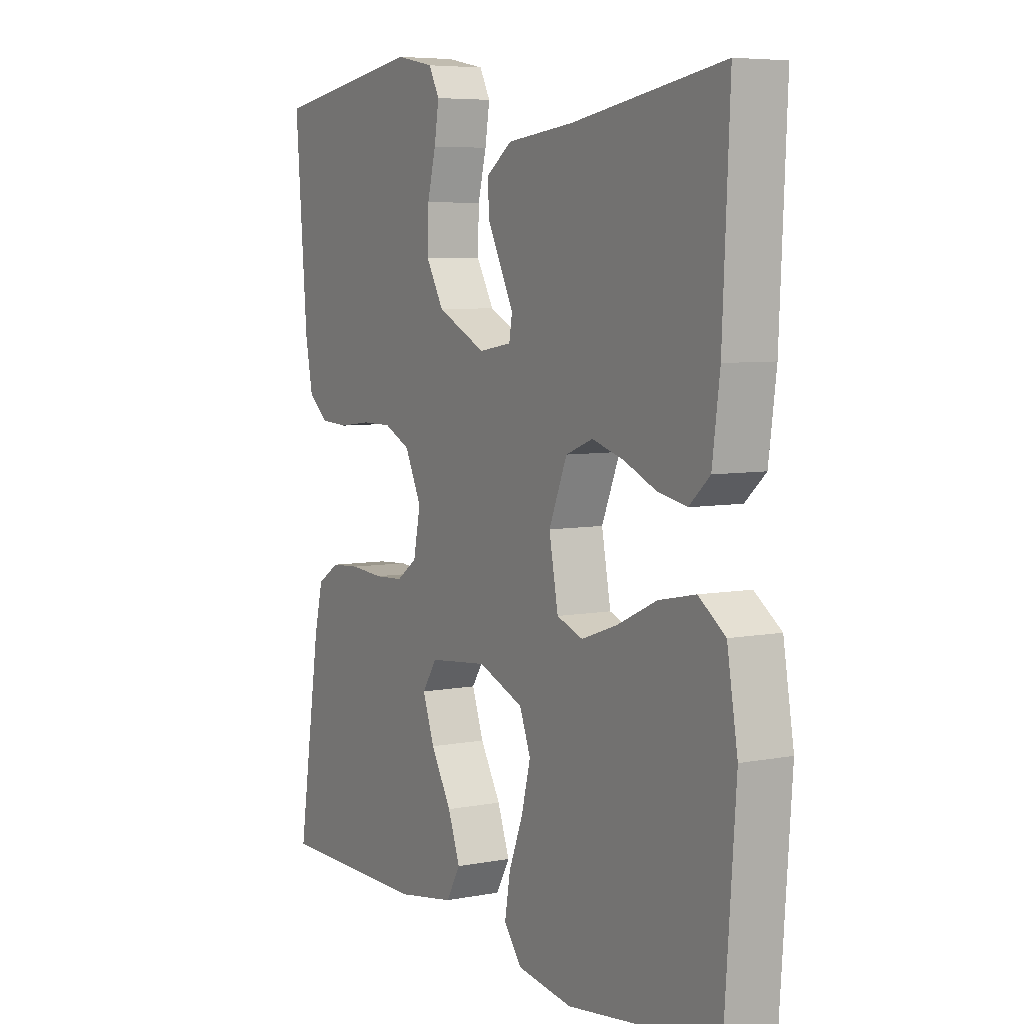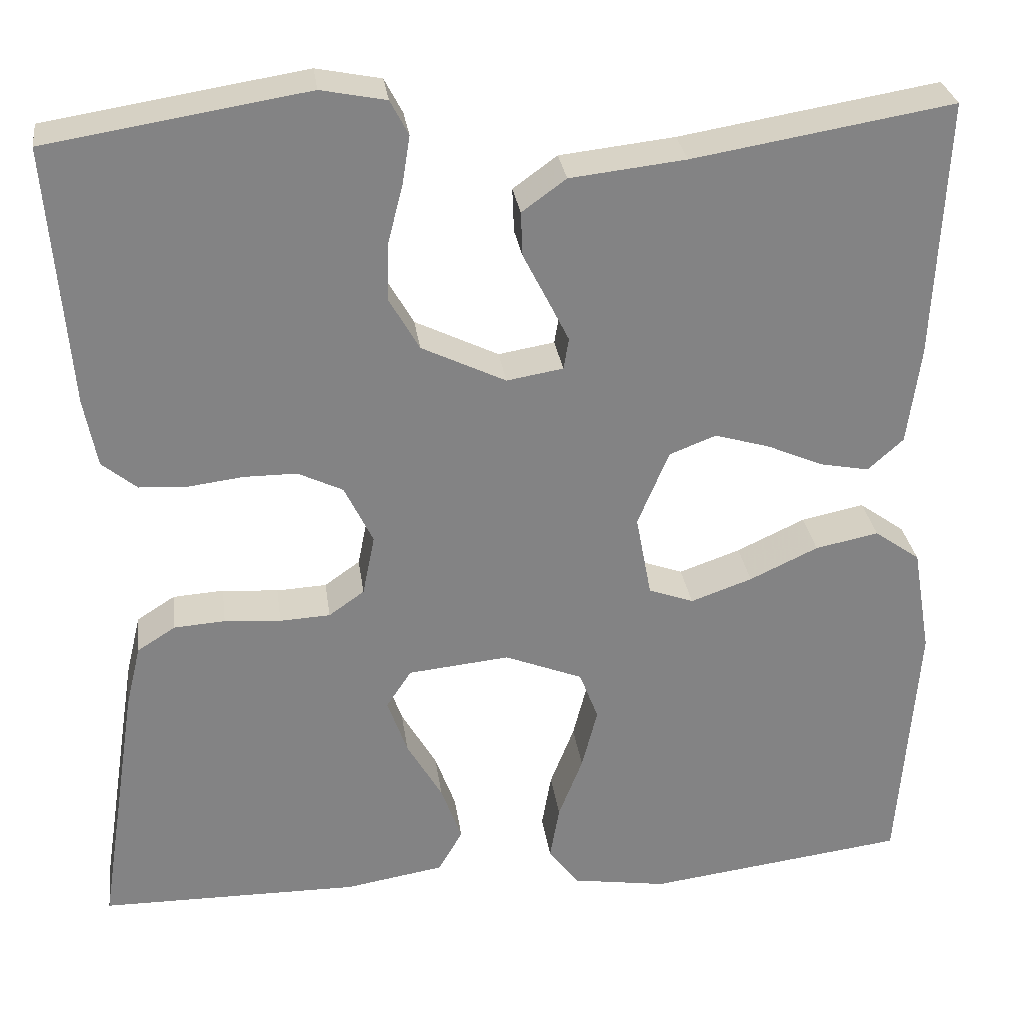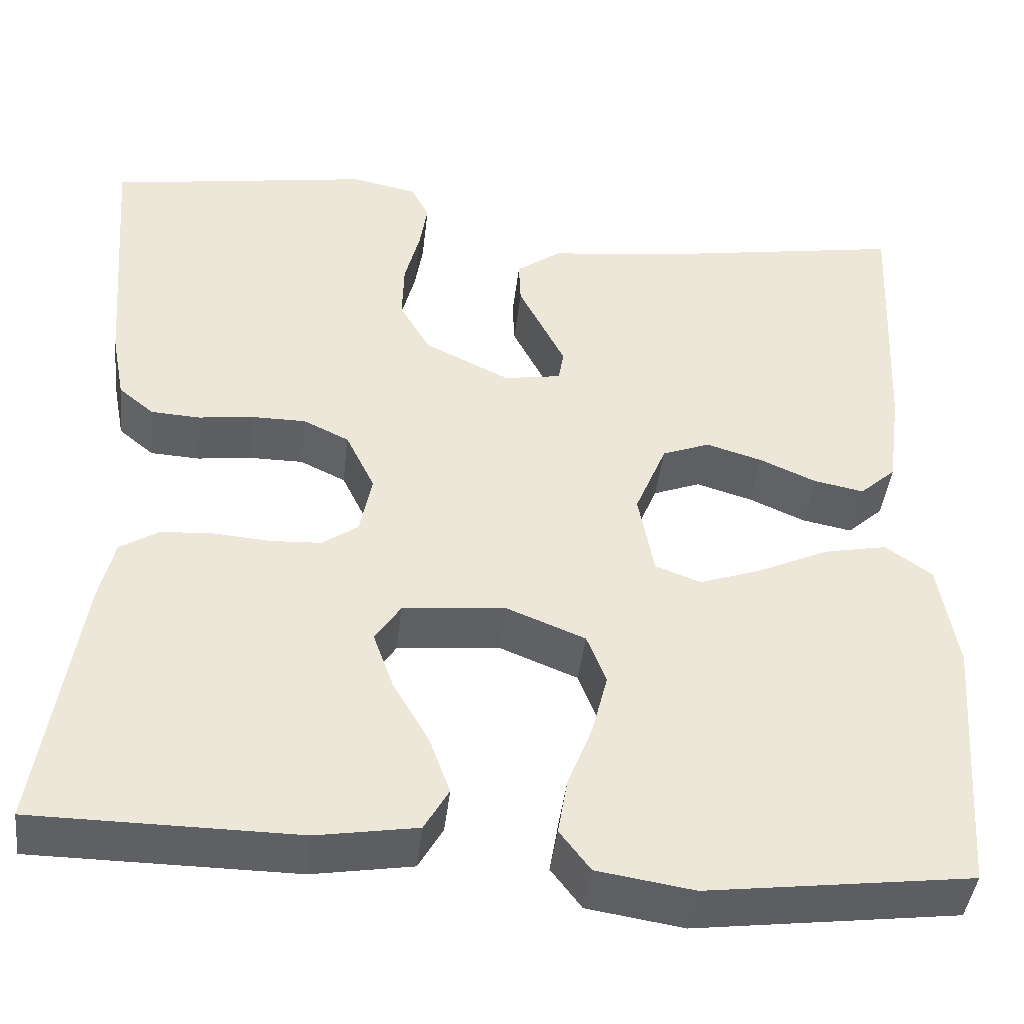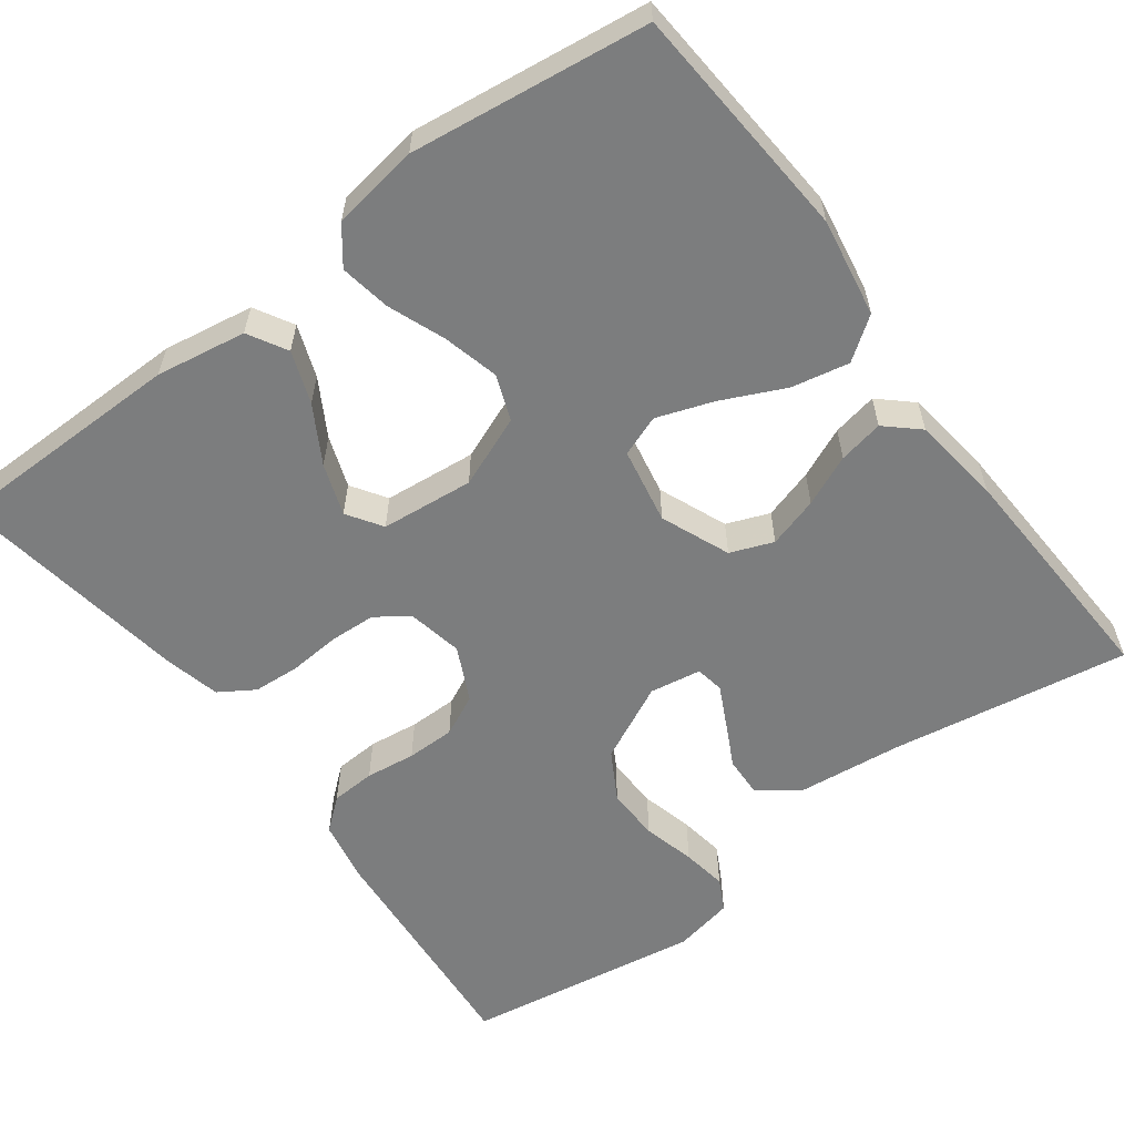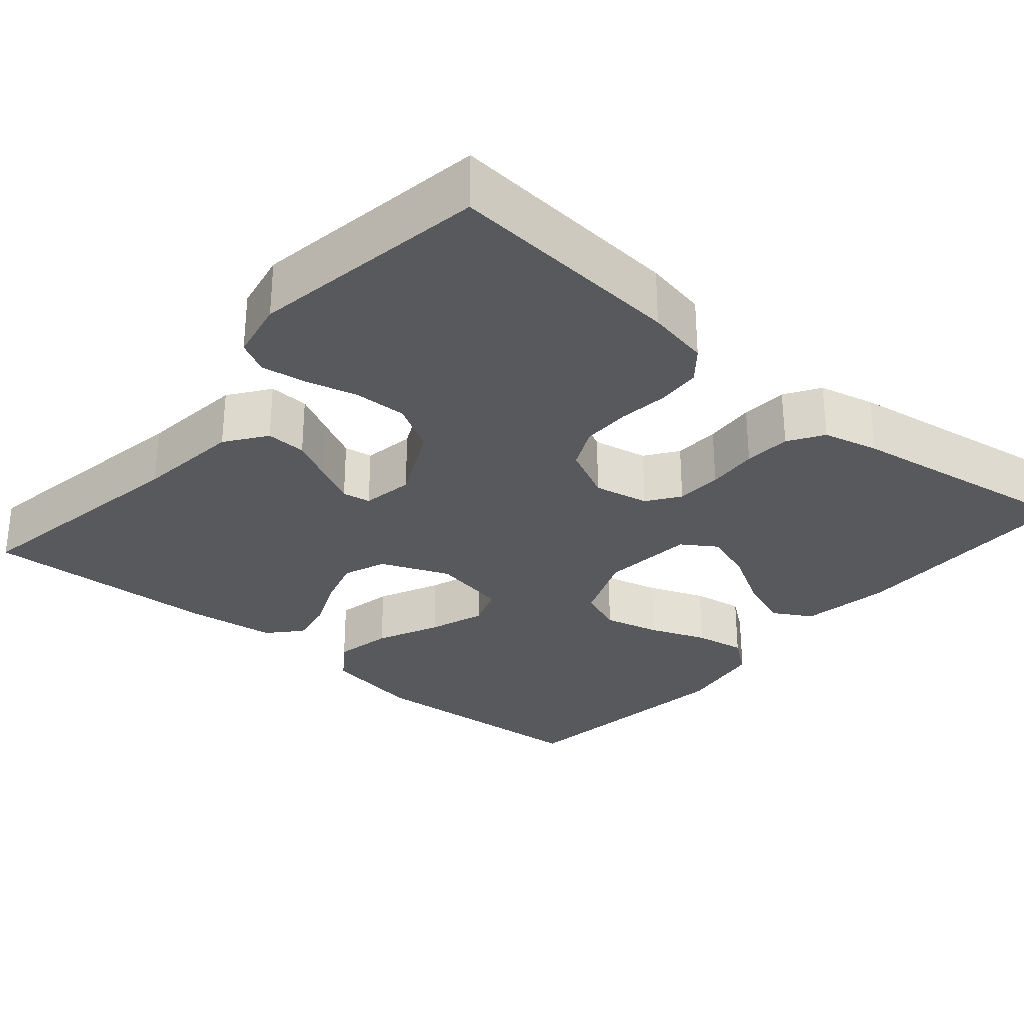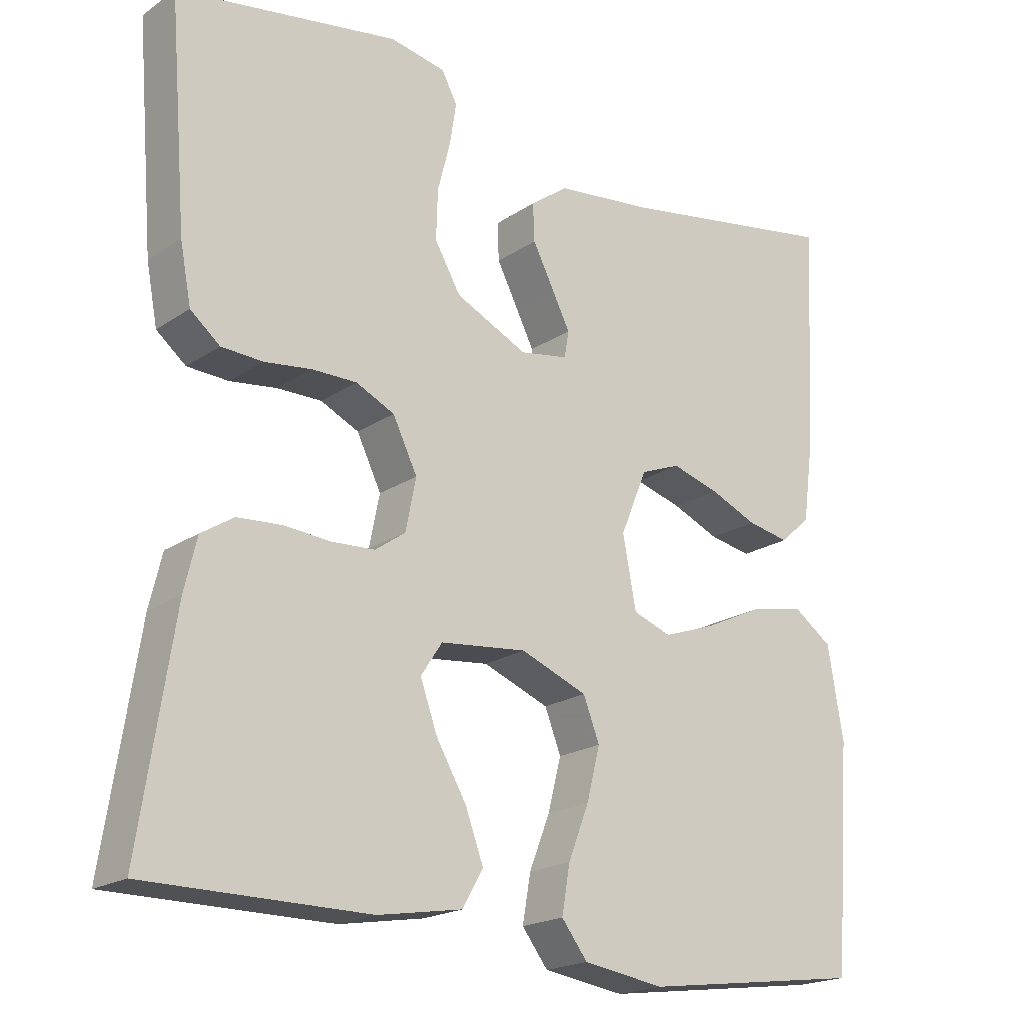
<metadata>
{"format":"obj","ext":"obj","renderer":"f3d","projection":"perspective","resolution":1024,"background":"white","views":[{"elev":6.1,"azim":-120.2,"up":"+Z"},{"elev":29.2,"azim":172.3,"up":"+Z"},{"elev":-42.9,"azim":173.5,"up":"+Z"},{"elev":-59.0,"azim":-143.3,"up":"+Y"},{"elev":-29.9,"azim":49.5,"up":"+Y"},{"elev":-19.6,"azim":141.2,"up":"+Z"}]}
</metadata>
<code>
v -0.5 0.07 -0.5
v -0.522 0.07 -0.2
v -0.501 0.07 -0.076
v -0.448 0.07 -0.038
v -0.375 0.07 -0.053
v -0.296 0.07 -0.09
v -0.225 0.07 -0.115
v -0.173 0.07 -0.096
v -0.155 0.07 0
v -0.191 0.07 0.087
v -0.245 0.07 0.108
v -0.309 0.07 0.089
v -0.373 0.07 0.061
v -0.43 0.07 0.05
v -0.471 0.07 0.087
v -0.486 0.07 0.2
v -0.5 0.07 0.5
v -0.2 0.07 0.45
v -0.067 0.07 0.435
v -0.016 0.07 0.398
v -0.018 0.07 0.347
v -0.046 0.07 0.292
v -0.071 0.07 0.242
v -0.065 0.07 0.206
v 0 0.07 0.195
v 0.097 0.07 0.242
v 0.132 0.07 0.303
v 0.13 0.07 0.37
v 0.113 0.07 0.436
v 0.104 0.07 0.493
v 0.125 0.07 0.533
v 0.2 0.07 0.548
v 0.5 0.07 0.5
v 0.476 0.07 0.2
v 0.461 0.07 0.121
v 0.421 0.07 0.088
v 0.365 0.07 0.085
v 0.302 0.07 0.093
v 0.241 0.07 0.093
v 0.189 0.07 0.068
v 0.156 0.07 0
v 0.17 0.07 -0.07
v 0.211 0.07 -0.099
v 0.269 0.07 -0.102
v 0.334 0.07 -0.097
v 0.393 0.07 -0.101
v 0.437 0.07 -0.129
v 0.454 0.07 -0.2
v 0.5 0.07 -0.5
v 0.2 0.07 -0.502
v 0.086 0.07 -0.483
v 0.058 0.07 -0.434
v 0.082 0.07 -0.368
v 0.123 0.07 -0.297
v 0.146 0.07 -0.232
v 0.117 0.07 -0.188
v 0 0.07 -0.176
v -0.09 0.07 -0.212
v -0.112 0.07 -0.269
v -0.094 0.07 -0.34
v -0.066 0.07 -0.412
v -0.055 0.07 -0.476
v -0.09 0.07 -0.522
v -0.2 0.07 -0.539
v -0.5 0 -0.5
v -0.522 0 -0.2
v -0.501 0 -0.076
v -0.448 0 -0.038
v -0.375 0 -0.053
v -0.296 0 -0.09
v -0.225 0 -0.115
v -0.173 0 -0.096
v -0.155 0 0
v -0.191 0 0.087
v -0.245 0 0.108
v -0.309 0 0.089
v -0.373 0 0.061
v -0.43 0 0.05
v -0.471 0 0.087
v -0.486 0 0.2
v -0.5 0 0.5
v -0.2 0 0.45
v -0.067 0 0.435
v -0.016 0 0.398
v -0.018 0 0.347
v -0.046 0 0.292
v -0.071 0 0.242
v -0.065 0 0.206
v 0 0 0.195
v 0.097 0 0.242
v 0.132 0 0.303
v 0.13 0 0.37
v 0.113 0 0.436
v 0.104 0 0.493
v 0.125 0 0.533
v 0.2 0 0.548
v 0.5 0 0.5
v 0.476 0 0.2
v 0.461 0 0.121
v 0.421 0 0.088
v 0.365 0 0.085
v 0.302 0 0.093
v 0.241 0 0.093
v 0.189 0 0.068
v 0.156 0 0
v 0.17 0 -0.07
v 0.211 0 -0.099
v 0.269 0 -0.102
v 0.334 0 -0.097
v 0.393 0 -0.101
v 0.437 0 -0.129
v 0.454 0 -0.2
v 0.5 0 -0.5
v 0.2 0 -0.502
v 0.086 0 -0.483
v 0.058 0 -0.434
v 0.082 0 -0.368
v 0.123 0 -0.297
v 0.146 0 -0.232
v 0.117 0 -0.188
v 0 0 -0.176
v -0.09 0 -0.212
v -0.112 0 -0.269
v -0.094 0 -0.34
v -0.066 0 -0.412
v -0.055 0 -0.476
v -0.09 0 -0.522
v -0.2 0 -0.539
f 4 5 6
f 3 4 6
f 2 3 6
f 1 2 6
f 64 1 6
f 63 64 6
f 62 63 6
f 61 62 6
f 60 61 6
f 59 60 6 7
f 58 59 7 8
f 57 58 8 9
f 56 57 9 10
f 52 53 54
f 51 52 54
f 50 51 54
f 49 50 54
f 48 49 54
f 47 48 54
f 46 47 54
f 45 46 54
f 44 45 54
f 43 44 54 55
f 42 43 55 56
f 36 37 38
f 35 36 38
f 34 35 38
f 33 34 38
f 32 33 38
f 31 32 38
f 30 31 38
f 29 30 38
f 28 29 38
f 27 28 38 39
f 26 27 39 40
f 20 21 22
f 19 20 22
f 18 19 22
f 18 22 23
f 17 18 23
f 16 17 23
f 15 16 23
f 14 15 23
f 13 14 23
f 12 13 23
f 11 12 23 24
f 41 42 56 10
f 40 41 10
f 26 40 10
f 25 26 10
f 10 11 24 25
f 70 69 68
f 70 68 67
f 70 67 66
f 70 66 65
f 70 65 128
f 70 128 127
f 70 127 126
f 70 126 125
f 70 125 124
f 71 70 124 123
f 72 71 123 122
f 73 72 122 121
f 74 73 121 120
f 118 117 116
f 118 116 115
f 118 115 114
f 118 114 113
f 118 113 112
f 118 112 111
f 118 111 110
f 118 110 109
f 118 109 108
f 119 118 108 107
f 120 119 107 106
f 102 101 100
f 102 100 99
f 102 99 98
f 102 98 97
f 102 97 96
f 102 96 95
f 102 95 94
f 102 94 93
f 102 93 92
f 103 102 92 91
f 104 103 91 90
f 86 85 84
f 86 84 83
f 86 83 82
f 87 86 82
f 87 82 81
f 87 81 80
f 87 80 79
f 87 79 78
f 87 78 77
f 87 77 76
f 88 87 76 75
f 74 120 106 105
f 74 105 104
f 74 104 90
f 74 90 89
f 89 88 75 74
f 1 65 66 2
f 2 66 67 3
f 3 67 68 4
f 4 68 69 5
f 5 69 70 6
f 6 70 71 7
f 7 71 72 8
f 8 72 73 9
f 9 73 74 10
f 10 74 75 11
f 11 75 76 12
f 12 76 77 13
f 13 77 78 14
f 14 78 79 15
f 15 79 80 16
f 16 80 81 17
f 17 81 82 18
f 18 82 83 19
f 19 83 84 20
f 20 84 85 21
f 21 85 86 22
f 22 86 87 23
f 23 87 88 24
f 24 88 89 25
f 25 89 90 26
f 26 90 91 27
f 27 91 92 28
f 28 92 93 29
f 29 93 94 30
f 30 94 95 31
f 31 95 96 32
f 32 96 97 33
f 33 97 98 34
f 34 98 99 35
f 35 99 100 36
f 36 100 101 37
f 37 101 102 38
f 38 102 103 39
f 39 103 104 40
f 40 104 105 41
f 41 105 106 42
f 42 106 107 43
f 43 107 108 44
f 44 108 109 45
f 45 109 110 46
f 46 110 111 47
f 47 111 112 48
f 48 112 113 49
f 49 113 114 50
f 50 114 115 51
f 51 115 116 52
f 52 116 117 53
f 53 117 118 54
f 54 118 119 55
f 55 119 120 56
f 56 120 121 57
f 57 121 122 58
f 58 122 123 59
f 59 123 124 60
f 60 124 125 61
f 61 125 126 62
f 62 126 127 63
f 63 127 128 64
f 64 128 65 1

</code>
